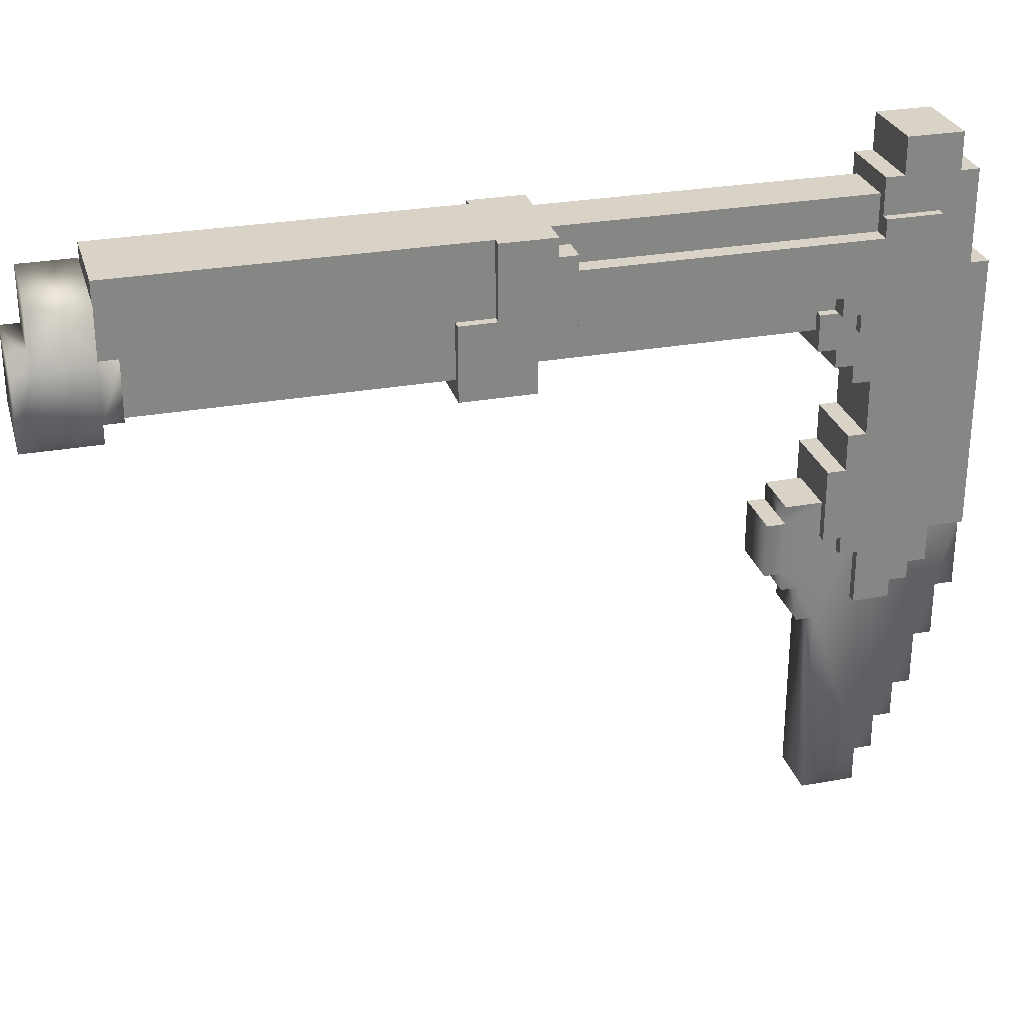
<metadata>
{"format":"obj","ext":"obj","renderer":"f3d","projection":"perspective","resolution":1024,"background":"white","views":[{"elev":28.0,"azim":-105.4,"up":"+Y"}]}
</metadata>
<code>
g ritual_blade_mesh
v -0.03237 0.04532 -0.123
v -0.03237 0.04532 0.123
v -0.03237 0.03237 -0.123
v -0.03237 -0.03237 -0.1101
v -0.03237 -0.04532 0.123
v -0.03237 -0.03237 -0.123
v -0.03237 -0.04532 -0.1101
v 0.03237 -0.04532 -0.1101
v -0.03237 -0.04532 0.123
v 0.03237 -0.04532 0.123
v -0.03237 -0.04532 -0.1101
v -0.03237 0.04532 -0.123
v 0.03237 0.04532 0.123
v -0.03237 0.04532 0.123
v 0.03237 0.04532 -0.123
v 0.03237 0.04532 0.123
v 0.03237 0.04532 -0.123
v 0.03237 0.03237 -0.123
v 0.03237 -0.03237 -0.1101
v 0.03237 -0.04532 0.123
v 0.03237 -0.03237 -0.123
v 0.03237 -0.04532 -0.1101
v -0.03885 0.04532 0.123
v -0.03885 0.04532 0.1619
v -0.03885 0.03237 0.1619
v -0.03885 -0.006475 0.123
v -0.03885 -0.01942 0.1619
v -0.03885 -0.01942 0.1748
v -0.03885 0.03237 0.1748
v -0.03885 -0.03237 0.1489
v -0.03885 -0.03237 0.1619
v -0.03885 -0.05827 0.09712
v -0.03885 -0.05827 0.1489
v -0.03885 -0.006475 0.09712
v 0.03885 -0.05827 0.09712
v -0.03885 -0.006475 0.09712
v -0.03885 -0.05827 0.09712
v 0.03885 -0.006475 0.09712
v 0.03885 -0.006475 0.09712
v -0.03885 -0.006475 0.123
v -0.03885 -0.006475 0.09712
v 0.03885 -0.006475 0.123
v 0.03885 -0.006475 0.123
v -0.03885 0.04532 0.123
v -0.03885 -0.006475 0.123
v 0.03885 0.04532 0.123
v 0.03885 0.04532 0.123
v -0.03885 0.04532 0.1619
v -0.03885 0.04532 0.123
v 0.03885 0.04532 0.1619
v 0.03885 0.04532 0.1619
v -0.03885 0.03237 0.1619
v -0.03885 0.04532 0.1619
v 0.03885 0.03237 0.1619
v 0.03885 0.03237 0.1619
v -0.03885 0.03237 0.1748
v -0.03885 0.03237 0.1619
v 0.03885 0.03237 0.1748
v 0.03885 0.03237 0.1748
v -0.03885 -0.01942 0.1748
v -0.03885 0.03237 0.1748
v 0.03885 -0.01942 0.1748
v -0.03885 -0.05827 0.09712
v 0.03885 -0.05827 0.1489
v 0.03885 -0.05827 0.09712
v -0.03885 -0.05827 0.1489
v 0.03885 0.04532 0.1619
v 0.03885 0.04532 0.123
v 0.03885 0.03237 0.1619
v 0.03885 -0.006475 0.123
v 0.03885 -0.01942 0.1619
v 0.03885 0.03237 0.1748
v 0.03885 -0.01942 0.1748
v 0.03885 -0.03237 0.1489
v 0.03885 -0.03237 0.1619
v 0.03885 -0.05827 0.09712
v 0.03885 -0.05827 0.1489
v 0.03885 -0.006475 0.09712
v 0.03885 -0.05827 0.1489
v -0.03885 -0.03237 0.1489
v 0.03885 -0.03237 0.1489
v -0.03885 -0.05827 0.1489
v -0.03885 -0.03237 0.1489
v 0.03885 -0.03237 0.1619
v 0.03885 -0.03237 0.1489
v -0.03885 -0.03237 0.1619
v -0.03885 -0.01942 0.1748
v 0.03885 -0.01942 0.1619
v -0.03885 -0.01942 0.1619
v 0.03885 -0.01942 0.1748
v -0.03885 -0.03237 0.1619
v 0.03885 -0.01942 0.1619
v 0.03885 -0.03237 0.1619
v -0.03885 -0.01942 0.1619
v -0.03237 0.03237 -0.123
v 0.03237 0.04532 -0.123
v -0.03237 0.04532 -0.123
v 0.03237 0.03237 -0.123
v -0.03885 -0.006475 -0.1619
v -0.03885 -0.006475 -0.123
v -0.03885 -0.04532 -0.123
v -0.03885 -0.006475 -0.1101
v -0.03885 -0.04532 -0.1101
v -0.03885 0.03237 -0.123
v -0.03885 0.03237 -0.1619
v 0.03885 0.03237 -0.123
v 0.03885 0.03237 -0.1619
v -0.03885 -0.05827 -0.1748
v -0.03885 -0.006475 -0.1748
v -0.03885 -0.05827 -0.123
v 0.03885 -0.05827 -0.123
v 0.03885 -0.05827 -0.1748
v 0.03885 -0.04532 -0.123
v -0.03885 -0.04532 -0.123
v 0.03885 -0.04532 -0.1101
v -0.03885 -0.04532 -0.1101
v 0.03885 -0.006475 -0.1101
v -0.03885 -0.006475 -0.1101
v -0.03885 -0.006475 -0.1748
v 0.03885 -0.006475 -0.1748
v 0.03885 -0.006475 -0.1619
v 0.03885 -0.006475 -0.1748
v 0.03885 -0.05827 -0.1748
v 0.03885 -0.04532 -0.123
v 0.03885 -0.006475 -0.123
v 0.03885 -0.006475 -0.1101
v 0.03885 -0.04532 -0.1101
v 0.03885 0.03237 -0.123
v 0.03885 0.03237 -0.1619
v 0.03885 -0.05827 -0.123
v -0.03885 0.03237 -0.1619
v 0.03885 -0.006475 -0.1619
v 0.03885 0.03237 -0.1619
v -0.03885 -0.006475 -0.1619
v 0.03885 -0.006475 -0.1748
v -0.03885 -0.006475 -0.1748
v -0.03885 -0.006475 -0.123
v 0.03885 0.03237 -0.123
v 0.03885 -0.006475 -0.123
v -0.03885 0.03237 -0.123
v -0.03885 -0.006475 -0.1101
v 0.03885 -0.006475 -0.123
v 0.03885 -0.006475 -0.1101
v -0.03885 -0.006475 -0.123
v -0.03237 0.03238 0.382
v -0.03237 0.03238 0.4209
v -0.03237 0.01943 0.382
v -0.03237 -0.04532 0.4209
v -0.03237 -0.03237 0.3691
v -0.03237 -0.01942 0.3561
v -0.03237 0.01943 0.1748
v -0.03237 -0.03237 0.3561
v -0.03237 -0.04532 0.3691
v -0.03237 -0.01942 0.1748
v 0.03237 0.03238 0.4209
v 0.03237 0.03238 0.382
v 0.03237 0.01943 0.382
v 0.03237 -0.04532 0.4209
v 0.03237 -0.03237 0.3691
v 0.03237 -0.01942 0.3561
v 0.03237 0.01943 0.1748
v 0.03237 -0.03237 0.3561
v 0.03237 -0.04532 0.3691
v 0.03237 -0.01942 0.1748
v -0.03237 -0.01942 0.3561
v 0.03237 -0.01942 0.1748
v -0.03237 -0.01942 0.1748
v 0.03237 -0.01942 0.3561
v -0.03237 -0.03237 0.3561
v 0.03237 -0.01942 0.3561
v -0.03237 -0.01942 0.3561
v 0.03237 -0.03237 0.3561
v -0.03237 -0.03237 0.3691
v 0.03237 -0.03237 0.3561
v -0.03237 -0.03237 0.3561
v 0.03237 -0.03237 0.3691
v -0.03237 -0.04532 0.3691
v 0.03237 -0.03237 0.3691
v -0.03237 -0.03237 0.3691
v 0.03237 -0.04532 0.3691
v -0.03237 -0.04532 0.4209
v 0.03237 -0.04532 0.3691
v -0.03237 -0.04532 0.3691
v 0.03237 -0.04532 0.4209
v 0.03237 0.01943 0.382
v -0.03237 0.01943 0.1748
v 0.03237 0.01943 0.1748
v -0.03237 0.01943 0.382
v 0.03237 0.03238 0.4209
v -0.03237 0.03238 0.382
v 0.03237 0.03238 0.382
v -0.03237 0.03238 0.4209
v 0.03237 0.03238 0.382
v -0.03237 0.01943 0.382
v 0.03237 0.01943 0.382
v -0.03237 0.03238 0.382
v -0.03237 0.03238 0.4209
v 0.03237 -0.04532 0.4209
v -0.03237 -0.04532 0.4209
v 0.03237 0.03238 0.4209
v -0.01942 0.04532 0.1619
v -0.01942 0.04532 0.382
v -0.01942 -0.01942 0.1619
v -0.01942 -0.04532 0.382
v -0.01942 -0.04532 0.1489
v -0.01942 -0.01942 0.1489
v 0.01942 -0.04532 0.1489
v -0.01942 -0.04532 0.382
v 0.01942 -0.04532 0.382
v -0.01942 -0.04532 0.1489
v -0.01942 0.04532 0.1619
v 0.01942 0.04532 0.382
v -0.01942 0.04532 0.382
v 0.01942 0.04532 0.1619
v 0.01942 0.04532 0.382
v 0.01942 0.04532 0.1619
v 0.01942 -0.01942 0.1619
v 0.01942 -0.04532 0.382
v 0.01942 -0.04532 0.1489
v 0.01942 -0.01942 0.1489
v -0.0259 -0.03237 0.3432
v -0.0259 -0.03237 0.3691
v -0.0259 -0.04532 0.3691
v -0.0259 -0.05827 0.3561
v -0.0259 -0.07122 0.3691
v -0.0259 -0.04532 0.4209
v -0.0259 -0.08417 0.382
v -0.0259 -0.123 0.382
v -0.0259 -0.08417 0.3691
v -0.0259 -0.2007 0.4338
v -0.0259 -0.2007 0.4597
v -0.0259 -0.006475 0.4468
v -0.0259 0.03238 0.4209
v -0.0259 -0.2137 0.382
v -0.0259 -0.1489 0.3691
v -0.0259 -0.123 0.3691
v -0.0259 -0.2266 0.4209
v -0.0259 -0.2266 0.4338
v -0.0259 -0.2396 0.4079
v -0.0259 -0.2396 0.4209
v -0.0259 -0.2525 0.382
v -0.0259 -0.2525 0.4079
v -0.0259 -0.006475 0.4597
v -0.0259 -0.2007 0.3691
v -0.0259 -0.1489 0.3561
v -0.0259 -0.2137 0.3691
v -0.0259 -0.2007 0.3561
v -0.0259 0.05827 0.4338
v -0.0259 0.05827 0.395
v -0.0259 0.03238 0.382
v -0.0259 0.05827 0.4468
v -0.0259 0.05827 0.382
v -0.0259 0.08417 0.4338
v -0.0259 0.08417 0.395
v -0.0259 -0.006475 0.4597
v 0.0259 -0.2007 0.4597
v -0.0259 -0.2007 0.4597
v 0.0259 -0.006475 0.4597
v 0.0259 -0.2007 0.4338
v -0.0259 -0.2007 0.4597
v 0.0259 -0.2007 0.4597
v -0.0259 -0.2007 0.4338
v -0.0259 -0.2266 0.4209
v 0.0259 -0.2396 0.4209
v -0.0259 -0.2396 0.4209
v 0.0259 -0.2266 0.4209
v -0.0259 -0.2266 0.4338
v 0.0259 -0.2266 0.4209
v -0.0259 -0.2266 0.4209
v 0.0259 -0.2266 0.4338
v -0.0259 -0.2396 0.4209
v 0.0259 -0.2396 0.4079
v -0.0259 -0.2396 0.4079
v 0.0259 -0.2396 0.4209
v -0.0259 -0.2525 0.4079
v 0.0259 -0.2525 0.382
v -0.0259 -0.2525 0.382
v 0.0259 -0.2525 0.4079
v -0.0259 -0.2396 0.4079
v 0.0259 -0.2525 0.4079
v -0.0259 -0.2525 0.4079
v 0.0259 -0.2396 0.4079
v -0.0259 -0.006475 0.4468
v 0.0259 -0.006475 0.4597
v -0.0259 -0.006475 0.4597
v 0.0259 -0.006475 0.4468
v -0.0259 0.05827 0.4468
v 0.0259 -0.006475 0.4468
v -0.0259 -0.006475 0.4468
v 0.0259 0.05827 0.4468
v -0.0259 0.08417 0.4338
v 0.0259 0.05827 0.4338
v -0.0259 0.05827 0.4338
v 0.0259 0.08417 0.4338
v -0.0259 0.05827 0.4338
v 0.0259 0.05827 0.4468
v -0.0259 0.05827 0.4468
v 0.0259 0.05827 0.4338
v 0.0259 -0.03237 0.3691
v 0.0259 -0.03237 0.3432
v 0.0259 -0.04532 0.3691
v 0.0259 -0.05827 0.3561
v 0.0259 -0.07122 0.3691
v 0.0259 -0.04532 0.4209
v 0.0259 -0.08417 0.382
v 0.0259 -0.123 0.382
v 0.0259 -0.08417 0.3691
v 0.0259 -0.2007 0.4338
v 0.0259 -0.2007 0.4597
v 0.0259 -0.006475 0.4468
v 0.0259 0.03238 0.4209
v 0.0259 0.05827 0.4338
v 0.0259 0.05827 0.395
v 0.0259 0.03238 0.382
v 0.0259 0.05827 0.382
v 0.0259 -0.2137 0.382
v 0.0259 -0.1489 0.3691
v 0.0259 -0.123 0.3691
v 0.0259 -0.2266 0.4209
v 0.0259 -0.2266 0.4338
v 0.0259 -0.2396 0.4079
v 0.0259 -0.2396 0.4209
v 0.0259 -0.2525 0.382
v 0.0259 -0.2525 0.4079
v 0.0259 0.08417 0.4338
v 0.0259 0.08417 0.395
v 0.0259 -0.2007 0.3691
v 0.0259 -0.1489 0.3561
v 0.0259 -0.2137 0.3691
v 0.0259 -0.2007 0.3561
v -0.0259 -0.08417 0.382
v 0.0259 -0.123 0.382
v 0.0259 -0.08417 0.382
v -0.0259 -0.123 0.382
v -0.0259 -0.123 0.382
v 0.0259 -0.123 0.3691
v 0.0259 -0.123 0.382
v -0.0259 -0.123 0.3691
v -0.0259 -0.123 0.3691
v 0.0259 -0.1489 0.3691
v 0.0259 -0.123 0.3691
v -0.0259 -0.1489 0.3691
v -0.0259 -0.1489 0.3691
v 0.0259 -0.1489 0.3561
v 0.0259 -0.1489 0.3691
v -0.0259 -0.1489 0.3561
v -0.0259 -0.1489 0.3561
v 0.0259 -0.2007 0.3561
v 0.0259 -0.1489 0.3561
v -0.0259 -0.2007 0.3561
v -0.0259 -0.2007 0.3561
v 0.0259 -0.2007 0.3691
v 0.0259 -0.2007 0.3561
v -0.0259 -0.2007 0.3691
v -0.0259 -0.2007 0.3691
v 0.0259 -0.2137 0.3691
v 0.0259 -0.2007 0.3691
v -0.0259 -0.2137 0.3691
v -0.0259 -0.2137 0.3691
v 0.0259 -0.2137 0.382
v 0.0259 -0.2137 0.3691
v -0.0259 -0.2137 0.382
v -0.0259 -0.2137 0.382
v 0.0259 -0.2525 0.382
v 0.0259 -0.2137 0.382
v -0.0259 -0.2525 0.382
v -0.0259 -0.08417 0.3691
v 0.0259 -0.08417 0.382
v 0.0259 -0.08417 0.3691
v -0.0259 -0.08417 0.382
v -0.0259 -0.07122 0.3691
v 0.0259 -0.08417 0.3691
v 0.0259 -0.07122 0.3691
v -0.0259 -0.08417 0.3691
v -0.0259 -0.07122 0.3561
v 0.0259 -0.07122 0.3691
v 0.0259 -0.07122 0.3561
v -0.0259 -0.07122 0.3691
v -0.0259 -0.05827 0.3561
v 0.0259 -0.07122 0.3561
v 0.0259 -0.05827 0.3561
v -0.0259 -0.07122 0.3561
v -0.0259 -0.05827 0.3432
v 0.0259 -0.05827 0.3561
v 0.0259 -0.05827 0.3432
v -0.0259 -0.05827 0.3561
v -0.0259 -0.03237 0.3432
v 0.0259 -0.05827 0.3432
v 0.0259 -0.03237 0.3432
v -0.0259 -0.05827 0.3432
v -0.0259 0.05827 0.382
v 0.0259 0.03238 0.382
v 0.0259 0.05827 0.382
v -0.0259 0.03238 0.382
v -0.0259 0.05827 0.395
v 0.0259 0.05827 0.382
v 0.0259 0.05827 0.395
v -0.0259 0.05827 0.382
v -0.0259 0.08417 0.395
v 0.0259 0.05827 0.395
v 0.0259 0.08417 0.395
v -0.0259 0.05827 0.395
v -0.0259 0.08417 0.4338
v 0.0259 0.08417 0.395
v 0.0259 0.08417 0.4338
v -0.0259 0.08417 0.395
v -0.01942 -0.1748 0.3302
v -0.01942 -0.1748 0.3691
v -0.01942 -0.1878 0.3302
v -0.01942 -0.1878 0.3691
v -0.01942 -0.2266 0.3302
v -0.01942 -0.2266 0.3173
v -0.01942 -0.2396 0.3432
v -0.01942 -0.2396 0.3302
v -0.01942 -0.2007 0.382
v -0.01942 -0.1878 0.382
v -0.01942 -0.2655 0.3561
v -0.01942 -0.2655 0.3432
v -0.01942 -0.3302 0.4209
v -0.01942 -0.2914 0.4338
v -0.01942 -0.3302 0.4338
v -0.01942 -0.2525 0.4468
v -0.01942 -0.2007 0.4597
v -0.01942 -0.2525 0.4597
v 0.01942 -0.2525 0.4597
v 0.01942 -0.2007 0.4597
v -0.01942 -0.2525 0.4468
v 0.01942 -0.2525 0.4468
v 0.01942 -0.2914 0.4468
v -0.01942 -0.2914 0.4468
v 0.01942 -0.2914 0.4338
v -0.01942 -0.2914 0.4338
v 0.01942 -0.3302 0.4338
v -0.01942 -0.3302 0.4338
v -0.01942 -0.3302 0.4209
v 0.01942 -0.3302 0.4209
v 0.01942 -0.3561 0.4209
v -0.01942 -0.3561 0.4209
v -0.01942 -0.3561 0.4079
v 0.01942 -0.3561 0.4079
v 0.01942 -0.382 0.4079
v -0.01942 -0.382 0.4079
v 0.01942 -0.382 0.395
v -0.01942 -0.382 0.395
v 0.01942 -0.4079 0.395
v -0.01942 -0.4079 0.395
v -0.01942 -0.4079 0.3561
v 0.01942 -0.4079 0.3561
v 0.01942 -0.2655 0.3561
v -0.01942 -0.4079 0.3561
v 0.01942 -0.4079 0.3561
v -0.01942 -0.2655 0.3561
v 0.01942 -0.2655 0.3432
v -0.01942 -0.2655 0.3561
v 0.01942 -0.2655 0.3561
v -0.01942 -0.2655 0.3432
v 0.01942 -0.2396 0.3432
v -0.01942 -0.2655 0.3432
v 0.01942 -0.2655 0.3432
v -0.01942 -0.2396 0.3432
v 0.01942 -0.2396 0.3302
v -0.01942 -0.2396 0.3432
v 0.01942 -0.2396 0.3432
v -0.01942 -0.2396 0.3302
v 0.01942 -0.2266 0.3302
v -0.01942 -0.2396 0.3302
v 0.01942 -0.2396 0.3302
v -0.01942 -0.2266 0.3302
v 0.01942 -0.2266 0.3173
v -0.01942 -0.2266 0.3302
v 0.01942 -0.2266 0.3302
v -0.01942 -0.2266 0.3173
v 0.01942 -0.1878 0.3173
v 0.01942 -0.2266 0.3173
v -0.01942 -0.1878 0.3173
v 0.01942 -0.1878 0.3302
v -0.01942 -0.1878 0.3173
v 0.01942 -0.1878 0.3173
v -0.01942 -0.1878 0.3302
v 0.01942 -0.1748 0.3302
v -0.01942 -0.1878 0.3302
v 0.01942 -0.1878 0.3302
v -0.01942 -0.1748 0.3302
v 0.01942 -0.1748 0.3691
v -0.01942 -0.1748 0.3302
v 0.01942 -0.1748 0.3302
v -0.01942 -0.1748 0.3691
v 0.01942 -0.1748 0.3691
v 0.01942 -0.1748 0.3302
v 0.01942 -0.1878 0.3302
v 0.01942 -0.1878 0.3691
v 0.01942 -0.2266 0.3302
v 0.01942 -0.2266 0.3173
v 0.01942 -0.2396 0.3432
v 0.01942 -0.2396 0.3302
v 0.01942 -0.2007 0.382
v 0.01942 -0.1878 0.382
v 0.01942 -0.2655 0.3561
v 0.01942 -0.2655 0.3432
v 0.01942 -0.3302 0.4209
v 0.01942 -0.2914 0.4338
v 0.01942 -0.3302 0.4338
v 0.01942 -0.2525 0.4468
v 0.01942 -0.2007 0.4597
v 0.01942 -0.2525 0.4597
v 0.01942 -0.2914 0.4468
v 0.01942 -0.3561 0.4079
v 0.01942 -0.3561 0.4209
v 0.01942 -0.382 0.395
v 0.01942 -0.382 0.4079
v 0.01942 -0.4079 0.3561
v 0.01942 -0.4079 0.395
v 0.0259 -0.03237 0.3691
v -0.0259 -0.03237 0.3432
v 0.0259 -0.03237 0.3432
v -0.0259 -0.03237 0.3691
v -0.0259 -0.2007 0.4338
v 0.0259 -0.2266 0.4338
v -0.0259 -0.2266 0.4338
v 0.0259 -0.2007 0.4338
v -0.0259 -0.07122 0.3561
v -0.0259 -0.05827 0.3432
v 0.0259 -0.07122 0.3561
v 0.0259 -0.05827 0.3432
v 0.0259 -0.006475 0.4597
v 0.0259 0.05827 0.4468
v -0.01942 -0.2914 0.4468
v -0.01942 -0.3561 0.4079
v -0.01942 -0.3561 0.4209
v -0.01942 -0.382 0.395
v -0.01942 -0.382 0.4079
v -0.01942 -0.4079 0.3561
v -0.01942 -0.4079 0.395
v 0.01942 -0.1878 0.3173
g ritual_blade_mesh_0
f 3 2 1
f 4 2 3
f 5 2 4
f 6 4 3
f 7 5 4
f 10 9 8
f 11 8 9
f 14 13 12
f 15 12 13
f 18 17 16
f 19 18 16
f 20 19 16
f 21 18 19
f 22 19 20
f 25 24 23
f 26 25 23
f 27 25 26
f 27 28 25
f 29 25 28
f 30 27 26
f 31 27 30
f 32 30 26
f 33 30 32
f 34 32 26
f 37 36 35
f 38 35 36
f 41 40 39
f 42 39 40
f 45 44 43
f 46 43 44
f 49 48 47
f 50 47 48
f 53 52 51
f 54 51 52
f 57 56 55
f 58 55 56
f 61 60 59
f 62 59 60
f 65 64 63
f 66 63 64
f 69 68 67
f 70 68 69
f 71 70 69
f 69 72 71
f 73 71 72
f 74 70 71
f 75 74 71
f 76 70 74
f 77 76 74
f 78 70 76
f 81 80 79
f 82 79 80
f 85 84 83
f 86 83 84
f 89 88 87
f 90 87 88
f 93 92 91
f 94 91 92
f 97 96 95
f 98 95 96
f 101 100 99
f 100 101 102
f 103 102 101
f 100 104 99
f 99 104 105
f 104 106 105
f 107 105 106
f 108 101 99
f 109 108 99
f 110 101 108
f 110 108 111
f 112 111 108
f 111 113 110
f 114 110 113
f 113 115 114
f 116 114 115
f 115 117 116
f 118 116 117
f 108 119 112
f 120 112 119
f 123 122 121
f 124 123 121
f 125 124 121
f 125 126 124
f 127 124 126
f 125 121 128
f 121 129 128
f 130 123 124
f 133 132 131
f 134 131 132
f 132 135 134
f 136 134 135
f 139 138 137
f 140 137 138
f 143 142 141
f 144 141 142
f 147 146 145
f 148 146 147
f 149 148 147
f 150 149 147
f 151 150 147
f 152 149 150
f 153 148 149
f 154 150 151
f 157 156 155
f 158 157 155
f 159 157 158
f 160 157 159
f 161 157 160
f 162 160 159
f 163 159 158
f 164 161 160
f 167 166 165
f 168 165 166
f 171 170 169
f 172 169 170
f 175 174 173
f 176 173 174
f 179 178 177
f 180 177 178
f 183 182 181
f 184 181 182
f 187 186 185
f 188 185 186
f 191 190 189
f 192 189 190
f 195 194 193
f 196 193 194
f 199 198 197
f 200 197 198
f 203 202 201
f 204 202 203
f 205 204 203
f 206 205 203
f 209 208 207
f 210 207 208
f 213 212 211
f 214 211 212
f 217 216 215
f 218 217 215
f 219 217 218
f 220 217 219
f 223 222 221
f 224 223 221
f 224 225 223
f 225 226 223
f 227 226 225
f 228 226 227
f 229 227 225
f 230 226 228
f 231 226 230
f 231 232 226
f 226 232 233
f 234 230 228
f 235 234 228
f 236 235 228
f 237 230 234
f 238 230 237
f 239 237 234
f 240 237 239
f 241 239 234
f 242 239 241
f 243 232 231
f 244 234 235
f 245 244 235
f 246 234 244
f 247 244 245
f 233 232 248
f 233 248 249
f 250 233 249
f 232 251 248
f 252 250 249
f 248 253 249
f 249 253 254
f 257 256 255
f 258 255 256
f 261 260 259
f 262 259 260
f 265 264 263
f 266 263 264
f 269 268 267
f 270 267 268
f 273 272 271
f 274 271 272
f 277 276 275
f 278 275 276
f 281 280 279
f 282 279 280
f 285 284 283
f 286 283 284
f 289 288 287
f 290 287 288
f 293 292 291
f 294 291 292
f 297 296 295
f 298 295 296
f 301 300 299
f 302 300 301
f 303 302 301
f 303 301 304
f 305 303 304
f 306 305 304
f 307 303 305
f 308 306 304
f 309 308 304
f 309 304 310
f 304 311 310
f 310 311 312
f 311 313 312
f 311 314 313
f 314 315 313
f 316 306 308
f 317 306 316
f 318 306 317
f 319 316 308
f 320 319 308
f 321 316 319
f 322 321 319
f 323 316 321
f 324 323 321
f 312 313 325
f 313 326 325
f 327 317 316
f 327 328 317
f 329 327 316
f 330 328 327
f 333 332 331
f 334 331 332
f 337 336 335
f 338 335 336
f 341 340 339
f 342 339 340
f 345 344 343
f 346 343 344
f 349 348 347
f 350 347 348
f 353 352 351
f 354 351 352
f 357 356 355
f 358 355 356
f 361 360 359
f 362 359 360
f 365 364 363
f 366 363 364
f 369 368 367
f 370 367 368
f 373 372 371
f 374 371 372
f 377 376 375
f 378 375 376
f 381 380 379
f 382 379 380
f 385 384 383
f 386 383 384
f 389 388 387
f 390 387 388
f 393 392 391
f 394 391 392
f 397 396 395
f 398 395 396
f 401 400 399
f 402 399 400
f 405 404 403
f 406 403 404
f 409 408 407
f 410 408 409
f 411 410 409
f 412 411 409
f 413 410 411
f 414 413 411
f 415 410 413
f 416 410 415
f 417 415 413
f 418 417 413
f 419 415 417
f 420 415 419
f 421 420 419
f 422 415 420
f 423 415 422
f 424 423 422
f 424 425 423
f 426 423 425
f 424 427 425
f 428 425 427
f 428 427 429
f 430 429 427
f 429 430 431
f 432 431 430
f 431 432 433
f 434 433 432
f 434 435 433
f 436 433 435
f 436 435 437
f 438 437 435
f 438 439 437
f 440 437 439
f 440 439 441
f 442 441 439
f 441 442 443
f 444 443 442
f 443 444 445
f 446 445 444
f 446 447 445
f 448 445 447
f 451 450 449
f 452 449 450
f 455 454 453
f 456 453 454
f 459 458 457
f 460 457 458
f 463 462 461
f 464 461 462
f 467 466 465
f 468 465 466
f 471 470 469
f 472 469 470
f 474 412 473
f 475 473 412
f 475 412 409
f 478 477 476
f 479 476 477
f 482 481 480
f 483 480 481
f 486 485 484
f 487 484 485
f 490 489 488
f 491 490 488
f 492 490 491
f 493 490 492
f 494 492 491
f 495 492 494
f 496 494 491
f 497 496 491
f 498 494 496
f 499 494 498
f 500 498 496
f 501 500 496
f 502 500 501
f 503 501 496
f 504 503 496
f 505 503 504
f 506 501 503
f 507 498 500
f 508 507 500
f 509 498 507
f 510 509 507
f 511 498 509
f 512 511 509
f 515 514 513
f 516 513 514
f 519 518 517
f 520 517 518
f 521 225 224
f 522 224 221
f 523 302 303
f 524 300 302
f 525 309 310
f 526 310 312
f 527 422 420
f 529 419 528
f 528 419 417
f 530 528 417
f 531 528 530
f 532 530 417
f 533 530 532
f 534 490 493

</code>
